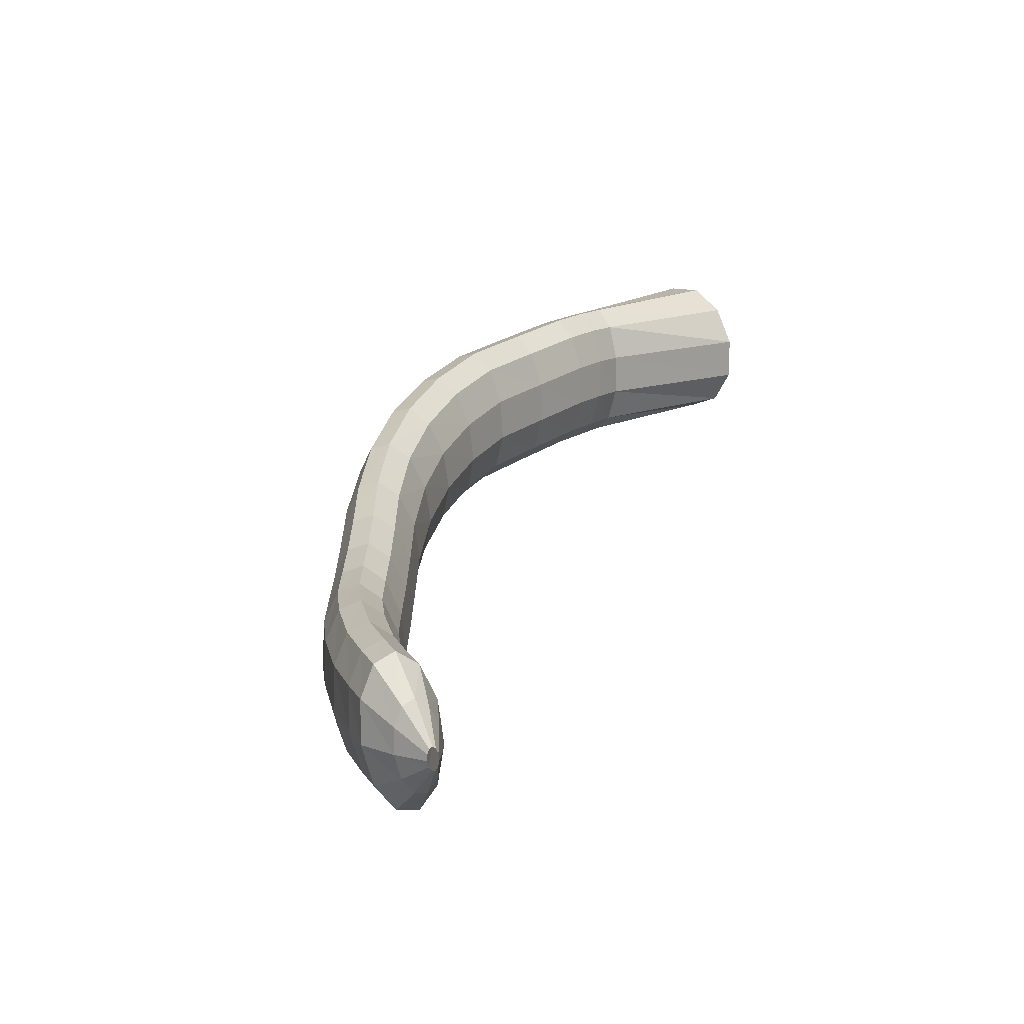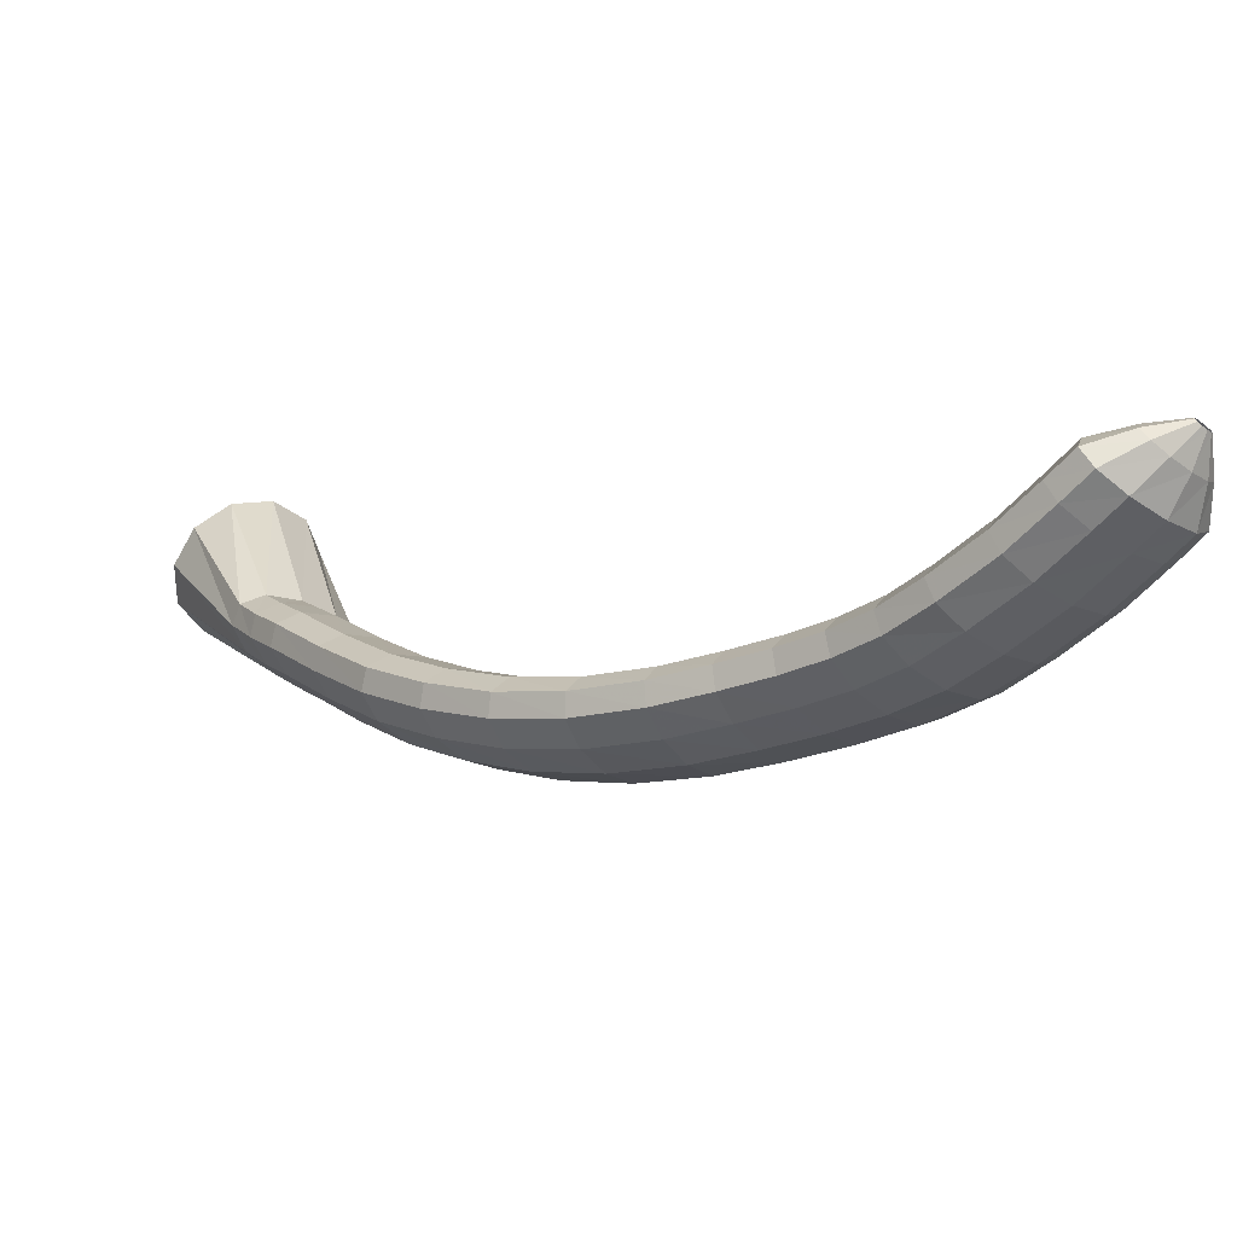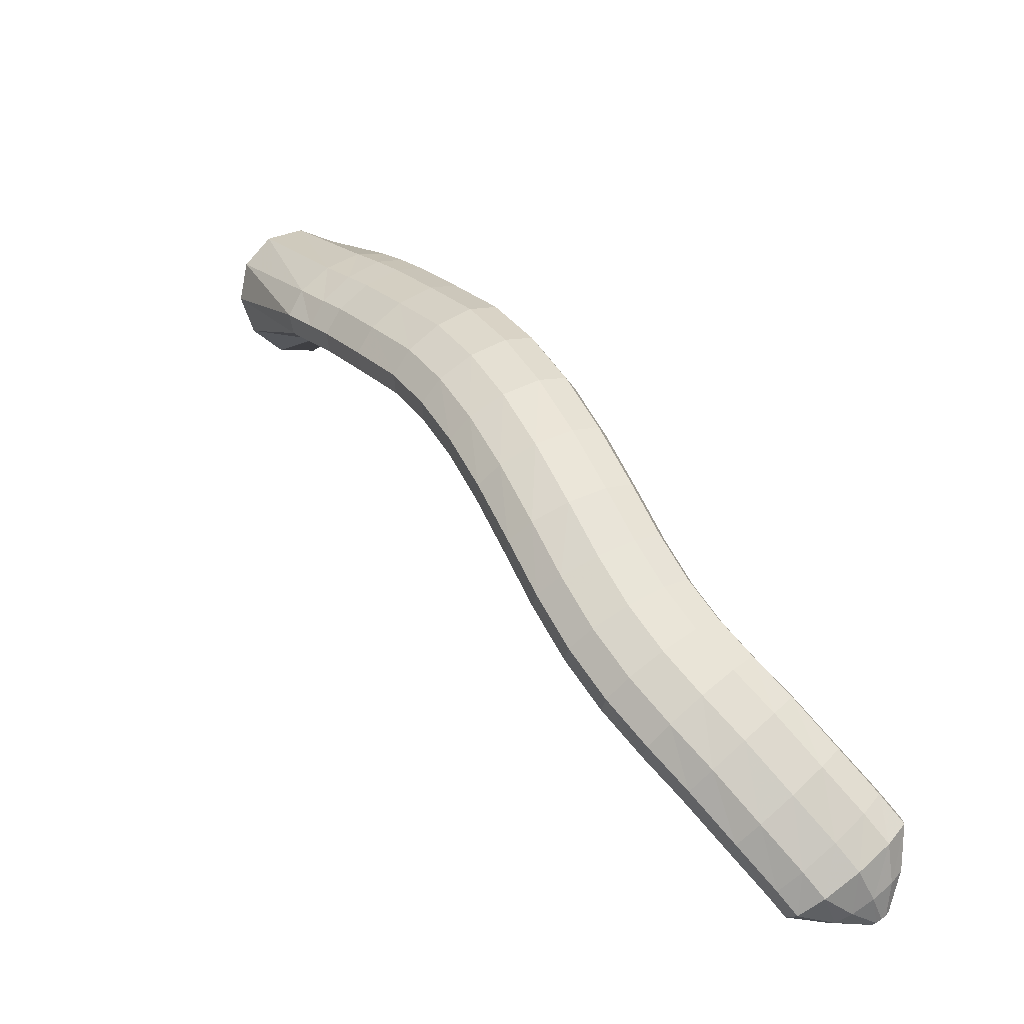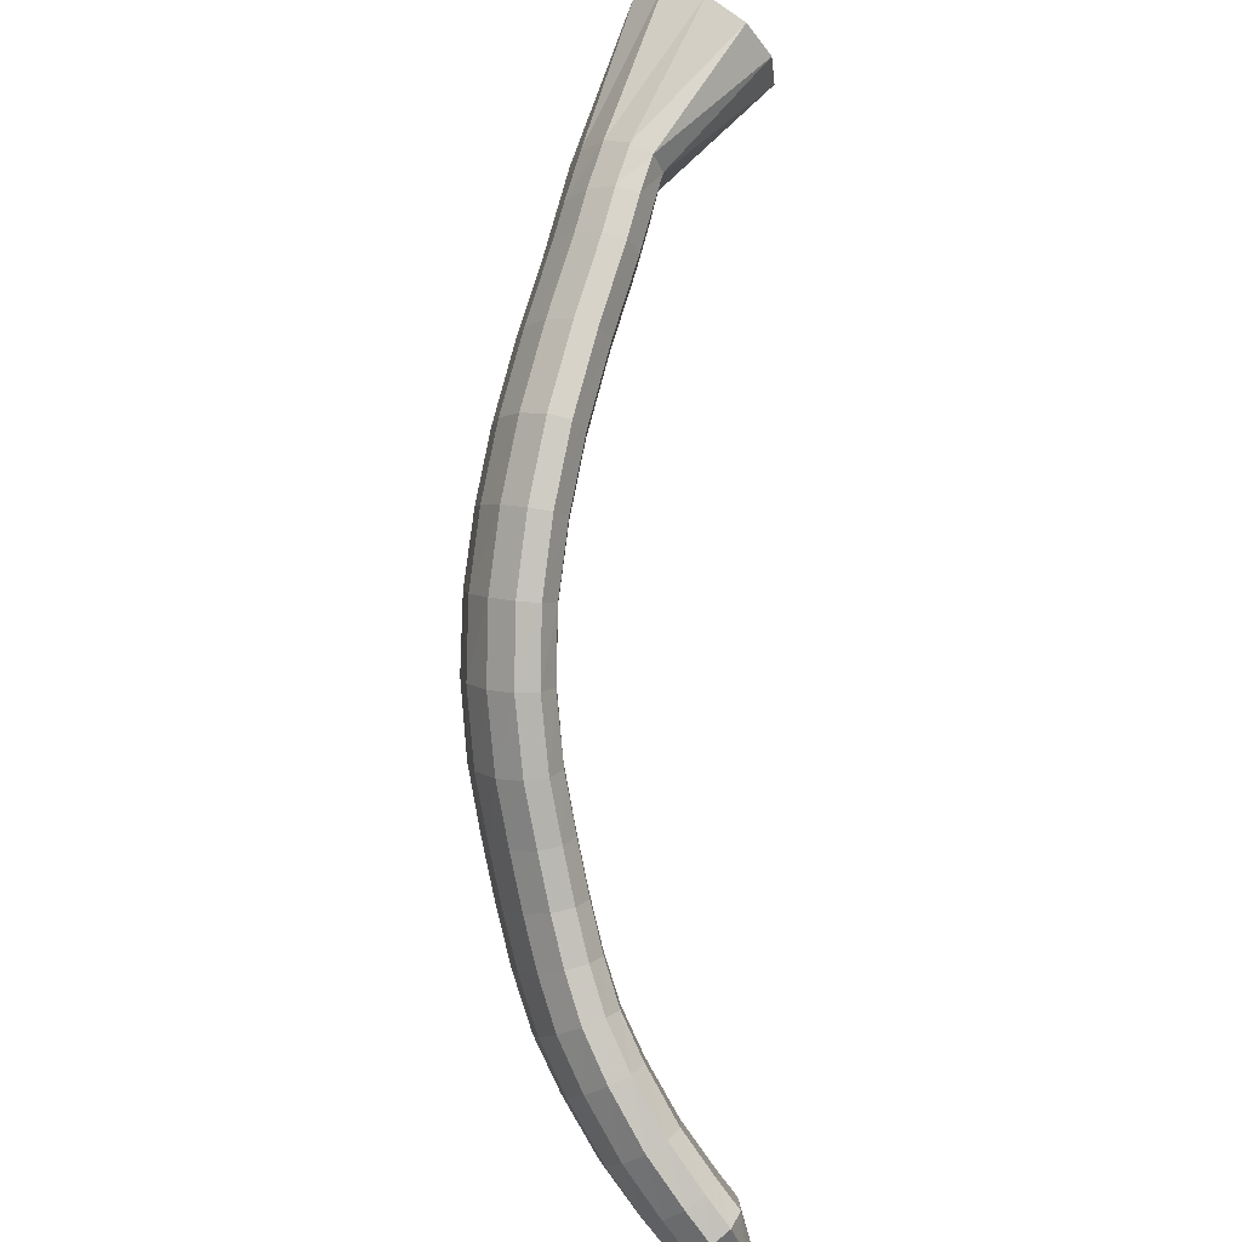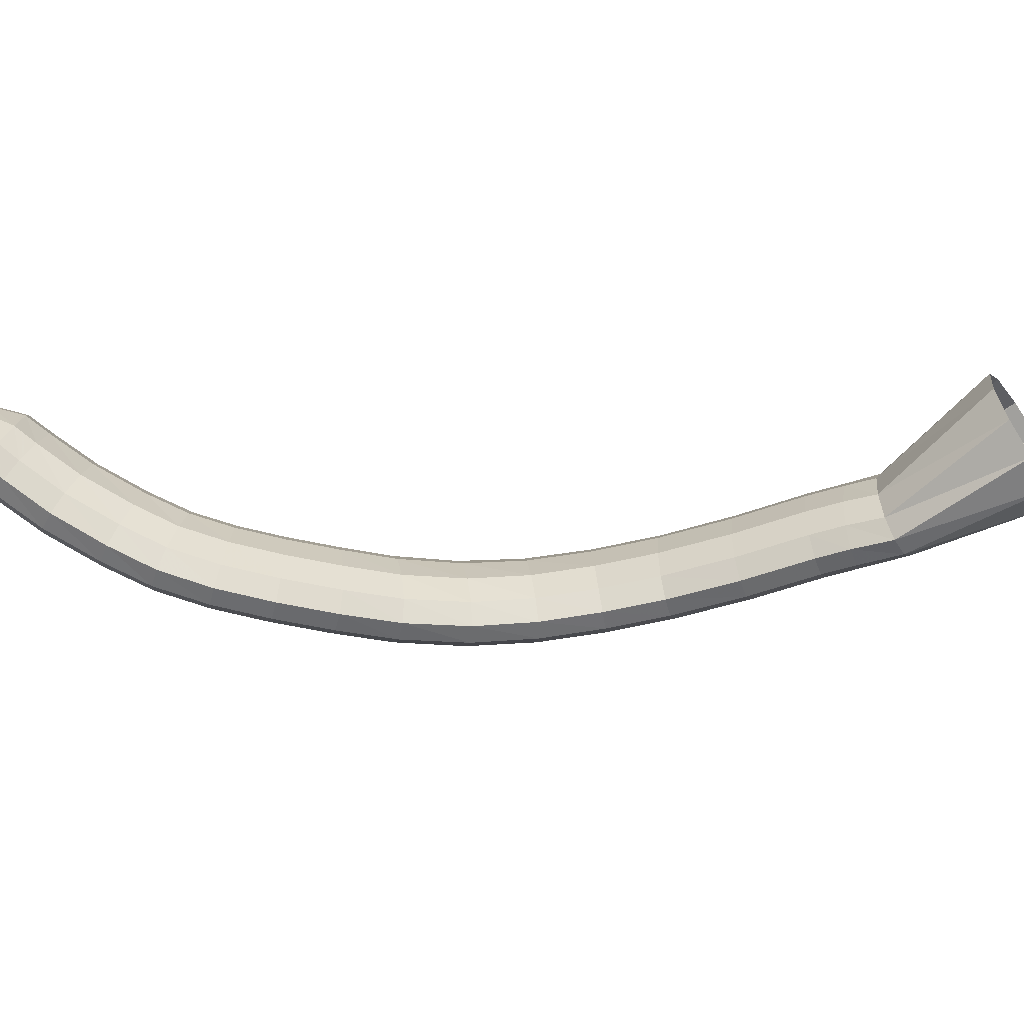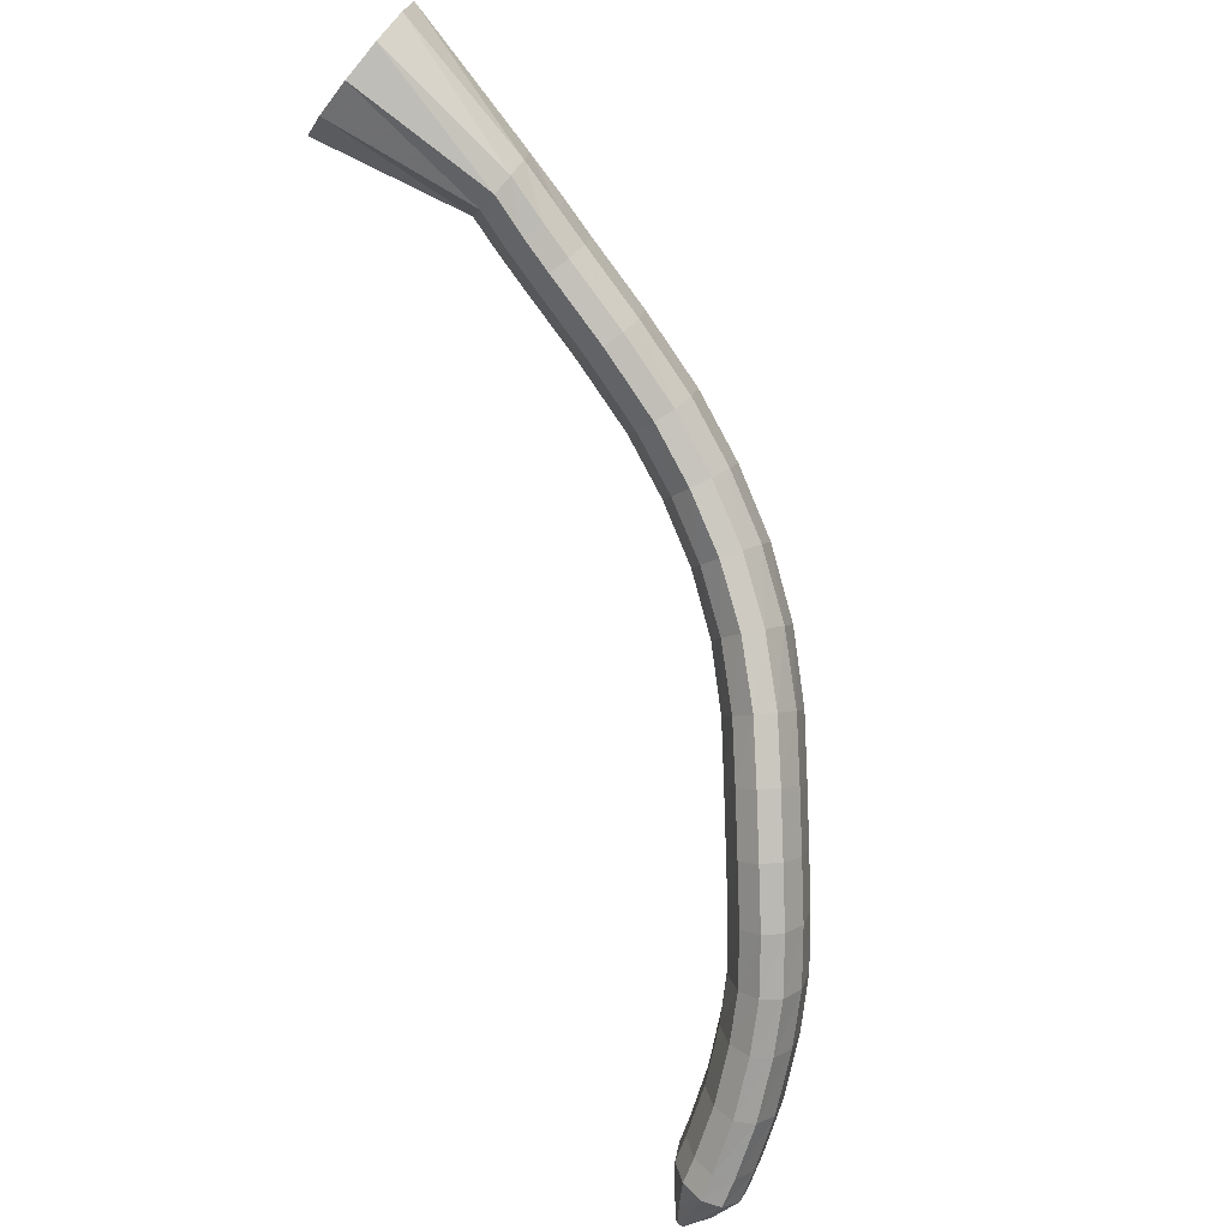
<metadata>
{"format":"obj","ext":"obj","renderer":"f3d","projection":"perspective","resolution":1024,"background":"white","views":[{"elev":-31.7,"azim":-61.7,"up":"+Y"},{"elev":-4.3,"azim":-83.5,"up":"+Z"},{"elev":-25.5,"azim":-153.8,"up":"+Y"},{"elev":34.8,"azim":-90.5,"up":"+Y"},{"elev":1.8,"azim":53.9,"up":"+Z"},{"elev":-26.4,"azim":117.8,"up":"+Y"}]}
</metadata>
<code>
g tube1
v 105.9 109.7 125.1
v 105.6 109.9 125.2
v 105.5 110.2 125.4
v 105.6 110.3 125.6
v 105.8 110.3 125.7
v 106.2 110.1 125.6
v 106.5 109.9 125.5
v 106.7 109.6 125.3
v 106.7 109.4 125.2
v 106.5 109.4 125
v 106.2 109.4 125
v 105.9 109.7 125.1
v 105.7 110.4 123
v 104.6 111.5 123.7
v 104.2 112.4 124.4
v 104.5 112.9 125
v 105.5 112.9 125.4
v 106.8 112.2 125.3
v 108.1 111.2 124.8
v 108.9 110.1 124.1
v 109 109.4 123.4
v 108.3 109.2 122.9
v 107.1 109.6 122.8
v 105.7 110.4 123
v 105.8 111.6 120.8
v 104.1 113.4 121.8
v 103.3 115 123
v 103.8 115.8 124.1
v 105.4 115.6 124.7
v 107.6 114.3 124.7
v 109.7 112.6 124
v 111 110.8 122.8
v 111.1 109.6 121.6
v 110 109.3 120.7
v 108 110 120.4
v 105.8 111.6 120.8
v 106.8 113.2 119.3
v 105.1 115.1 120.3
v 104.4 116.7 121.5
v 104.9 117.4 122.7
v 106.4 117 123.4
v 108.5 115.7 123.4
v 110.5 113.8 122.8
v 111.7 112 121.7
v 111.8 110.8 120.4
v 110.8 110.6 119.4
v 108.9 111.5 119
v 106.8 113.2 119.3
v 108.6 115.9 117
v 106.9 117.8 118
v 106.2 119.3 119.3
v 106.6 120 120.5
v 108.1 119.5 121.3
v 110.2 118.1 121.3
v 112.1 116.2 120.7
v 113.4 114.5 119.5
v 113.6 113.3 118.2
v 112.6 113.3 117.1
v 110.7 114.2 116.7
v 108.6 115.9 117
v 110.8 119.2 114.8
v 109.1 121 115.9
v 108.3 122.5 117.2
v 108.7 123 118.5
v 110.2 122.5 119.3
v 112.2 121 119.4
v 114.2 119.1 118.6
v 115.5 117.4 117.4
v 115.7 116.4 116
v 114.7 116.4 114.9
v 112.9 117.4 114.5
v 110.8 119.2 114.8
v 112.9 122 113.2
v 111.2 123.8 114.3
v 110.3 125.1 115.8
v 110.7 125.5 117.1
v 112.1 124.9 117.9
v 114.1 123.4 118
v 116.1 121.6 117.2
v 117.4 119.9 115.9
v 117.6 119 114.4
v 116.8 119.2 113.3
v 115 120.3 112.8
v 112.9 122 113.2
v 115 124.9 112.1
v 113.2 126.6 113.3
v 112.2 127.7 114.8
v 112.5 128 116.2
v 113.9 127.3 117
v 115.9 126 117
v 118 124.3 116.1
v 119.5 122.9 114.7
v 119.9 122.1 113.2
v 119 122.3 112
v 117.2 123.4 111.6
v 115 124.9 112.1
v 116.9 128.1 111.2
v 115 129.5 112.4
v 113.9 130.5 114
v 114.1 130.7 115.4
v 115.6 130.1 116.2
v 117.7 128.9 116.2
v 120 127.5 115.2
v 121.6 126.2 113.8
v 122 125.6 112.2
v 121.1 125.8 111.1
v 119.2 126.7 110.7
v 116.9 128.1 111.2
v 118.7 131.6 110.4
v 116.6 132.9 111.7
v 115.5 133.7 113.3
v 115.7 133.9 114.7
v 117.2 133.4 115.5
v 119.4 132.3 115.4
v 121.7 131.1 114.5
v 123.4 130 112.9
v 123.9 129.5 111.4
v 123 129.6 110.2
v 121.1 130.4 109.9
v 118.7 131.6 110.4
v 120.4 135.6 109.7
v 118.3 136.7 111
v 117.1 137.4 112.6
v 117.2 137.5 114
v 118.7 137 114.8
v 120.9 136 114.7
v 123.3 134.8 113.8
v 125 133.8 112.3
v 125.6 133.4 110.7
v 124.7 133.6 109.5
v 122.8 134.4 109.2
v 120.4 135.6 109.7
v 122.6 140.2 109.3
v 120.4 141.3 110.5
v 119.2 142 112.1
v 119.3 141.9 113.6
v 120.6 141.3 114.4
v 122.8 140.1 114.4
v 125.2 138.9 113.5
v 127 138 112
v 127.6 137.6 110.4
v 126.8 138 109.2
v 125 138.9 108.8
v 122.6 140.2 109.3
v 125.1 144.6 109.5
v 122.9 145.8 110.7
v 121.7 146.4 112.3
v 121.6 146.3 113.7
v 122.9 145.4 114.6
v 125 144.1 114.5
v 127.3 142.8 113.7
v 129.1 141.9 112.2
v 129.8 141.6 110.7
v 129.2 142.1 109.5
v 127.4 143.2 109
v 125.1 144.6 109.5
v 127.9 148.7 110.2
v 125.9 150.1 111.4
v 124.6 150.7 112.9
v 124.5 150.5 114.4
v 125.6 149.4 115.2
v 127.6 147.9 115.2
v 129.8 146.4 114.3
v 131.5 145.4 112.9
v 132.3 145.2 111.3
v 131.7 145.9 110.1
v 130.1 147.2 109.7
v 127.9 148.7 110.2
v 131.1 152.5 111.2
v 129.2 154 112.4
v 128 154.7 114
v 127.8 154.4 115.4
v 128.8 153.2 116.2
v 130.5 151.5 116.1
v 132.6 149.8 115.2
v 134.3 148.6 113.7
v 135 148.4 112.2
v 134.6 149.2 111
v 133.1 150.7 110.7
v 131.1 152.5 111.2
v 135.2 156.2 112.7
v 133.3 157.7 113.9
v 132 158.4 115.5
v 131.8 158 116.9
v 132.7 156.7 117.7
v 134.4 154.9 117.5
v 136.4 153.2 116.6
v 138 152 115.1
v 138.8 151.8 113.5
v 138.4 152.7 112.4
v 137.1 154.3 112.1
v 135.2 156.2 112.7
v 138.9 159.6 114.3
v 137.1 161.1 115.5
v 135.9 161.8 117.1
v 135.6 161.5 118.5
v 136.5 160.1 119.3
v 138.1 158.3 119.1
v 140.1 156.5 118.1
v 141.7 155.3 116.6
v 142.5 155.2 115.1
v 142.1 156.1 114
v 140.8 157.7 113.7
v 138.9 159.6 114.3
v 141 161.2 114.9
v 139.2 162.9 116.3
v 138 163.6 117.9
v 137.8 163.3 119.3
v 138.7 161.9 120
v 140.2 160 119.8
v 142.1 158.1 118.8
v 143.6 156.9 117.3
v 144.3 156.7 115.7
v 144 157.6 114.6
v 142.7 159.3 114.3
v 141 161.2 114.9
v 143.5 163.3 115.9
v 141.6 164.7 117.2
v 140.2 165.3 118.8
v 139.8 164.7 120
v 140.5 163.2 120.7
v 142 161.3 120.4
v 144 159.5 119.3
v 145.7 158.5 117.9
v 146.6 158.5 116.4
v 146.4 159.6 115.4
v 145.3 161.3 115.2
v 143.5 163.3 115.9
v 151.2 170 119.3
v 149.3 171.2 120.9
v 147.7 171 123.2
v 147.1 169.6 125.6
v 147.5 167.3 127.1
v 149 164.9 127.4
v 150.9 163.2 126.4
v 152.8 162.6 124.3
v 153.9 163.5 121.9
v 154 165.4 119.9
v 153 167.9 118.9
v 151.2 170 119.3
f 1 2 14
f 14 13 1
f 2 3 15
f 15 14 2
f 3 4 16
f 16 15 3
f 4 5 17
f 17 16 4
f 5 6 18
f 18 17 5
f 6 7 19
f 19 18 6
f 7 8 20
f 20 19 7
f 8 9 21
f 21 20 8
f 9 10 22
f 22 21 9
f 10 11 23
f 23 22 10
f 11 12 24
f 24 23 11
f 13 14 26
f 26 25 13
f 14 15 27
f 27 26 14
f 15 16 28
f 28 27 15
f 16 17 29
f 29 28 16
f 17 18 30
f 30 29 17
f 18 19 31
f 31 30 18
f 19 20 32
f 32 31 19
f 20 21 33
f 33 32 20
f 21 22 34
f 34 33 21
f 22 23 35
f 35 34 22
f 23 24 36
f 36 35 23
f 25 26 38
f 38 37 25
f 26 27 39
f 39 38 26
f 27 28 40
f 40 39 27
f 28 29 41
f 41 40 28
f 29 30 42
f 42 41 29
f 30 31 43
f 43 42 30
f 31 32 44
f 44 43 31
f 32 33 45
f 45 44 32
f 33 34 46
f 46 45 33
f 34 35 47
f 47 46 34
f 35 36 48
f 48 47 35
f 37 38 50
f 50 49 37
f 38 39 51
f 51 50 38
f 39 40 52
f 52 51 39
f 40 41 53
f 53 52 40
f 41 42 54
f 54 53 41
f 42 43 55
f 55 54 42
f 43 44 56
f 56 55 43
f 44 45 57
f 57 56 44
f 45 46 58
f 58 57 45
f 46 47 59
f 59 58 46
f 47 48 60
f 60 59 47
f 49 50 62
f 62 61 49
f 50 51 63
f 63 62 50
f 51 52 64
f 64 63 51
f 52 53 65
f 65 64 52
f 53 54 66
f 66 65 53
f 54 55 67
f 67 66 54
f 55 56 68
f 68 67 55
f 56 57 69
f 69 68 56
f 57 58 70
f 70 69 57
f 58 59 71
f 71 70 58
f 59 60 72
f 72 71 59
f 61 62 74
f 74 73 61
f 62 63 75
f 75 74 62
f 63 64 76
f 76 75 63
f 64 65 77
f 77 76 64
f 65 66 78
f 78 77 65
f 66 67 79
f 79 78 66
f 67 68 80
f 80 79 67
f 68 69 81
f 81 80 68
f 69 70 82
f 82 81 69
f 70 71 83
f 83 82 70
f 71 72 84
f 84 83 71
f 73 74 86
f 86 85 73
f 74 75 87
f 87 86 74
f 75 76 88
f 88 87 75
f 76 77 89
f 89 88 76
f 77 78 90
f 90 89 77
f 78 79 91
f 91 90 78
f 79 80 92
f 92 91 79
f 80 81 93
f 93 92 80
f 81 82 94
f 94 93 81
f 82 83 95
f 95 94 82
f 83 84 96
f 96 95 83
f 85 86 98
f 98 97 85
f 86 87 99
f 99 98 86
f 87 88 100
f 100 99 87
f 88 89 101
f 101 100 88
f 89 90 102
f 102 101 89
f 90 91 103
f 103 102 90
f 91 92 104
f 104 103 91
f 92 93 105
f 105 104 92
f 93 94 106
f 106 105 93
f 94 95 107
f 107 106 94
f 95 96 108
f 108 107 95
f 97 98 110
f 110 109 97
f 98 99 111
f 111 110 98
f 99 100 112
f 112 111 99
f 100 101 113
f 113 112 100
f 101 102 114
f 114 113 101
f 102 103 115
f 115 114 102
f 103 104 116
f 116 115 103
f 104 105 117
f 117 116 104
f 105 106 118
f 118 117 105
f 106 107 119
f 119 118 106
f 107 108 120
f 120 119 107
f 109 110 122
f 122 121 109
f 110 111 123
f 123 122 110
f 111 112 124
f 124 123 111
f 112 113 125
f 125 124 112
f 113 114 126
f 126 125 113
f 114 115 127
f 127 126 114
f 115 116 128
f 128 127 115
f 116 117 129
f 129 128 116
f 117 118 130
f 130 129 117
f 118 119 131
f 131 130 118
f 119 120 132
f 132 131 119
f 121 122 134
f 134 133 121
f 122 123 135
f 135 134 122
f 123 124 136
f 136 135 123
f 124 125 137
f 137 136 124
f 125 126 138
f 138 137 125
f 126 127 139
f 139 138 126
f 127 128 140
f 140 139 127
f 128 129 141
f 141 140 128
f 129 130 142
f 142 141 129
f 130 131 143
f 143 142 130
f 131 132 144
f 144 143 131
f 133 134 146
f 146 145 133
f 134 135 147
f 147 146 134
f 135 136 148
f 148 147 135
f 136 137 149
f 149 148 136
f 137 138 150
f 150 149 137
f 138 139 151
f 151 150 138
f 139 140 152
f 152 151 139
f 140 141 153
f 153 152 140
f 141 142 154
f 154 153 141
f 142 143 155
f 155 154 142
f 143 144 156
f 156 155 143
f 145 146 158
f 158 157 145
f 146 147 159
f 159 158 146
f 147 148 160
f 160 159 147
f 148 149 161
f 161 160 148
f 149 150 162
f 162 161 149
f 150 151 163
f 163 162 150
f 151 152 164
f 164 163 151
f 152 153 165
f 165 164 152
f 153 154 166
f 166 165 153
f 154 155 167
f 167 166 154
f 155 156 168
f 168 167 155
f 157 158 170
f 170 169 157
f 158 159 171
f 171 170 158
f 159 160 172
f 172 171 159
f 160 161 173
f 173 172 160
f 161 162 174
f 174 173 161
f 162 163 175
f 175 174 162
f 163 164 176
f 176 175 163
f 164 165 177
f 177 176 164
f 165 166 178
f 178 177 165
f 166 167 179
f 179 178 166
f 167 168 180
f 180 179 167
f 169 170 182
f 182 181 169
f 170 171 183
f 183 182 170
f 171 172 184
f 184 183 171
f 172 173 185
f 185 184 172
f 173 174 186
f 186 185 173
f 174 175 187
f 187 186 174
f 175 176 188
f 188 187 175
f 176 177 189
f 189 188 176
f 177 178 190
f 190 189 177
f 178 179 191
f 191 190 178
f 179 180 192
f 192 191 179
f 181 182 194
f 194 193 181
f 182 183 195
f 195 194 182
f 183 184 196
f 196 195 183
f 184 185 197
f 197 196 184
f 185 186 198
f 198 197 185
f 186 187 199
f 199 198 186
f 187 188 200
f 200 199 187
f 188 189 201
f 201 200 188
f 189 190 202
f 202 201 189
f 190 191 203
f 203 202 190
f 191 192 204
f 204 203 191
f 193 194 206
f 206 205 193
f 194 195 207
f 207 206 194
f 195 196 208
f 208 207 195
f 196 197 209
f 209 208 196
f 197 198 210
f 210 209 197
f 198 199 211
f 211 210 198
f 199 200 212
f 212 211 199
f 200 201 213
f 213 212 200
f 201 202 214
f 214 213 201
f 202 203 215
f 215 214 202
f 203 204 216
f 216 215 203
f 205 206 218
f 218 217 205
f 206 207 219
f 219 218 206
f 207 208 220
f 220 219 207
f 208 209 221
f 221 220 208
f 209 210 222
f 222 221 209
f 210 211 223
f 223 222 210
f 211 212 224
f 224 223 211
f 212 213 225
f 225 224 212
f 213 214 226
f 226 225 213
f 214 215 227
f 227 226 214
f 215 216 228
f 228 227 215
f 217 218 230
f 230 229 217
f 218 219 231
f 231 230 218
f 219 220 232
f 232 231 219
f 220 221 233
f 233 232 220
f 221 222 234
f 234 233 221
f 222 223 235
f 235 234 222
f 223 224 236
f 236 235 223
f 224 225 237
f 237 236 224
f 225 226 238
f 238 237 225
f 226 227 239
f 239 238 226
f 227 228 240
f 240 239 227
g

</code>
